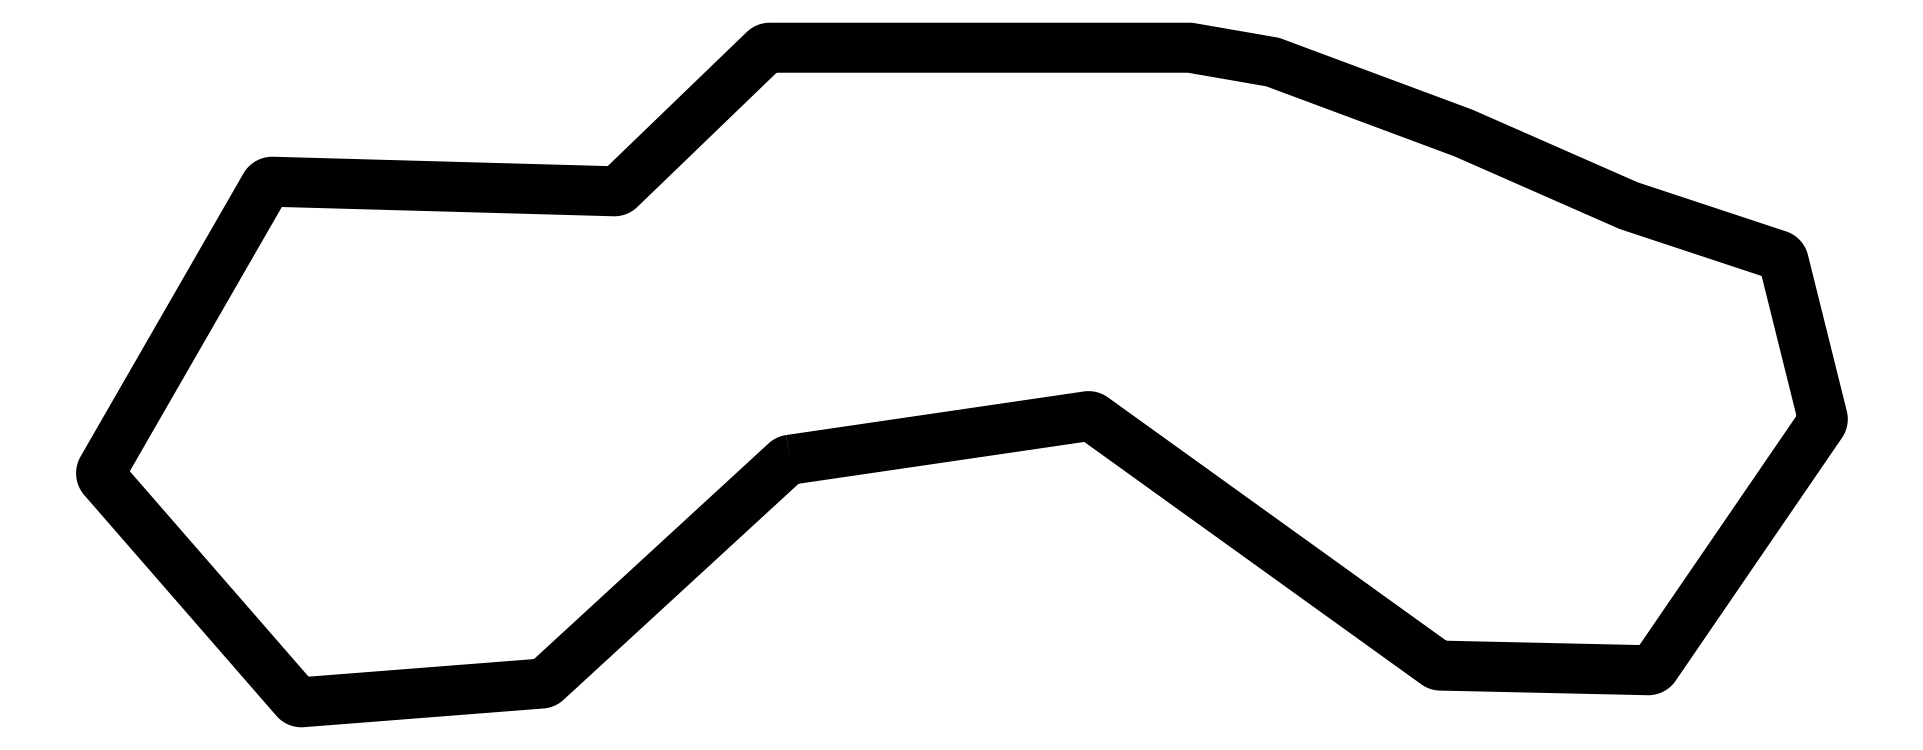
<metadata>
{"format":"dxf","ext":"dxf","renderer":"ezdxf+matplotlib","layout":"modelspace","background":"white","min_lineweight":24,"dpi":150}
</metadata>
<code>
0
SECTION
2
ENTITIES
0
INSERT
8
0
2
block 2
10
0
20
0
30
0
0
ENDSEC
0
EOF

</code>
